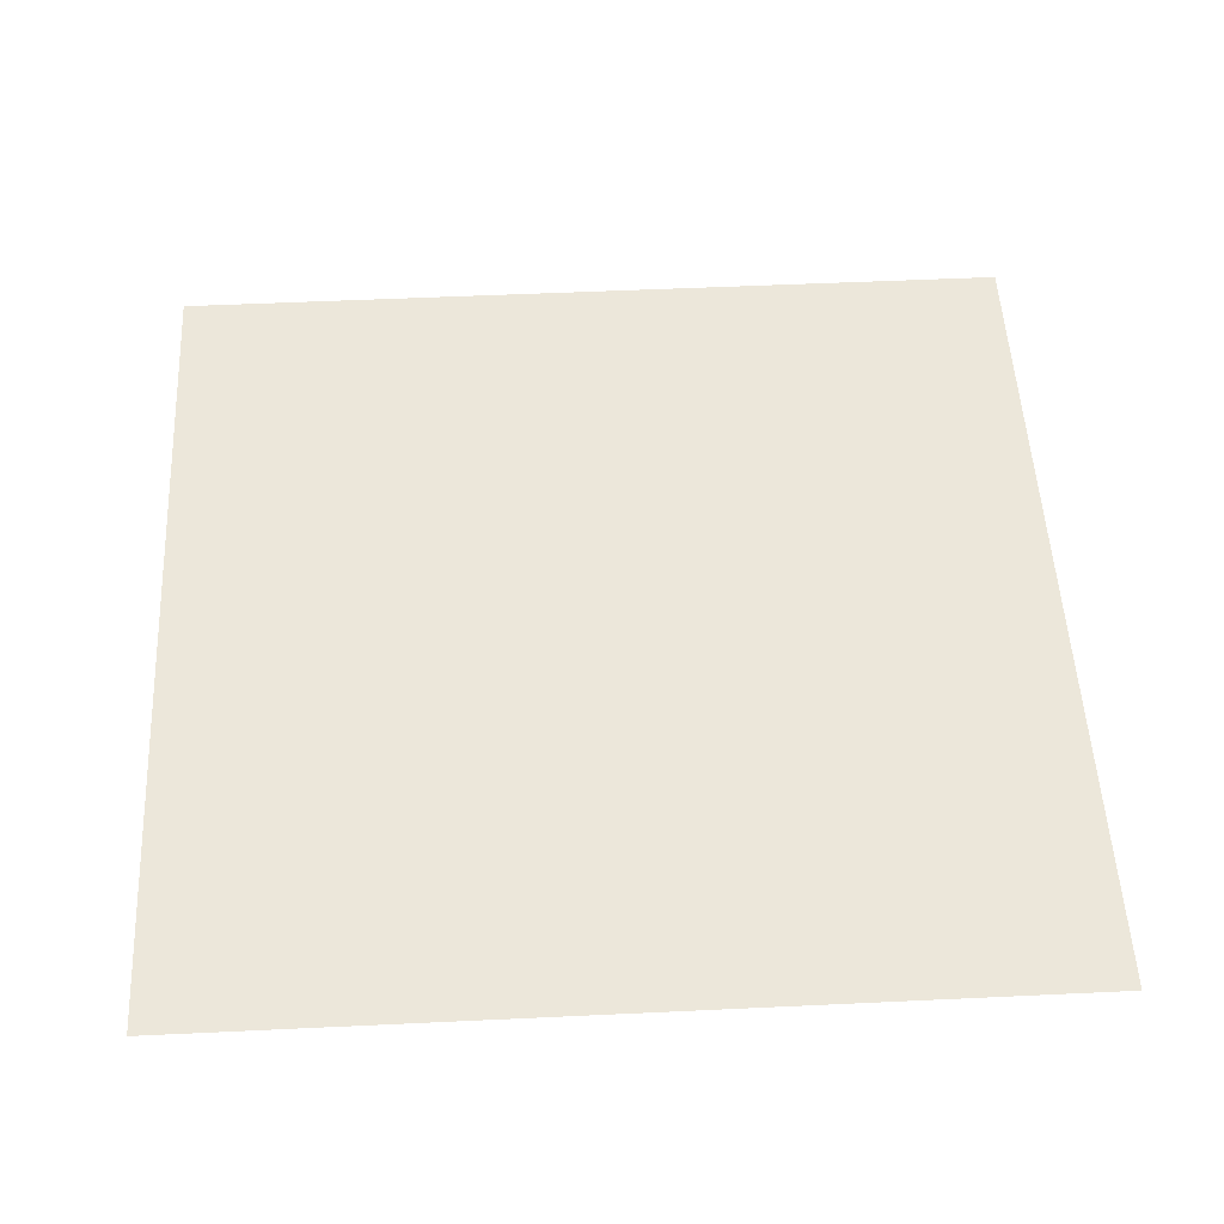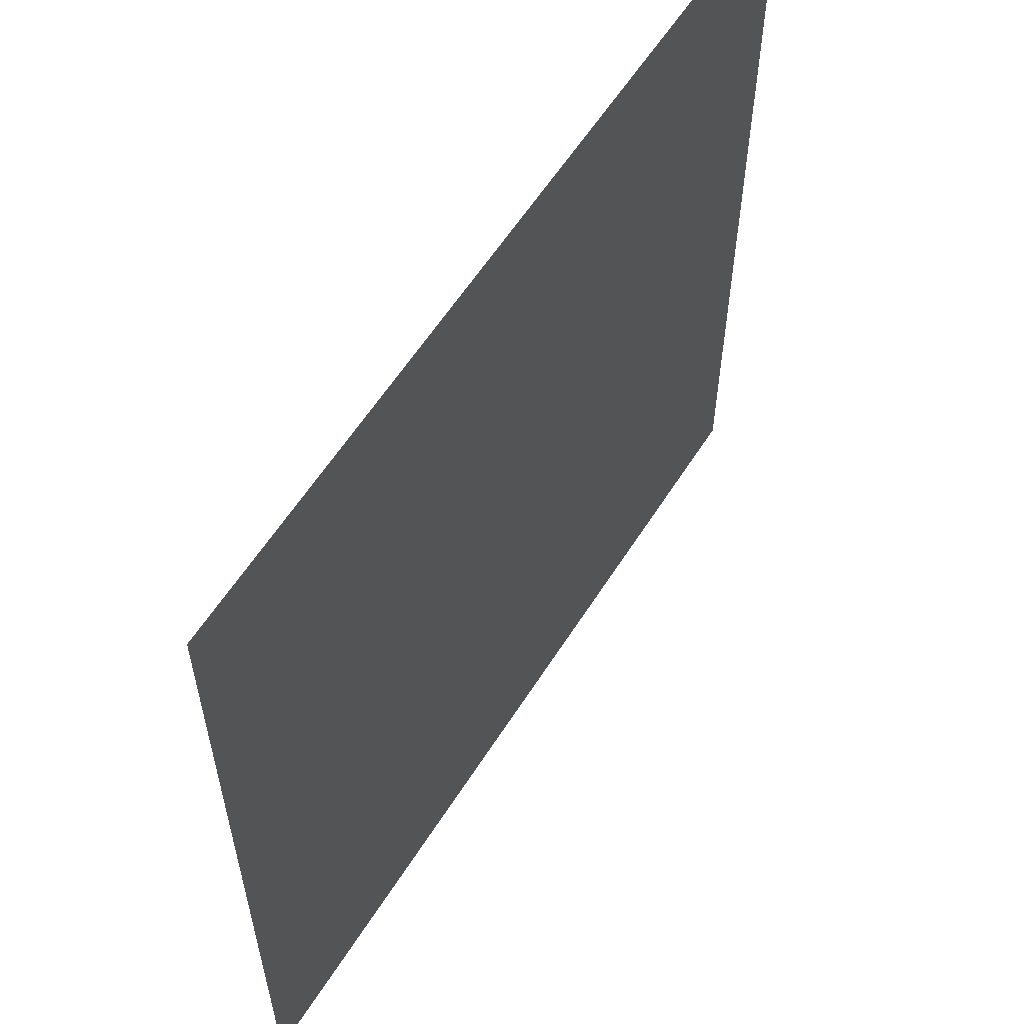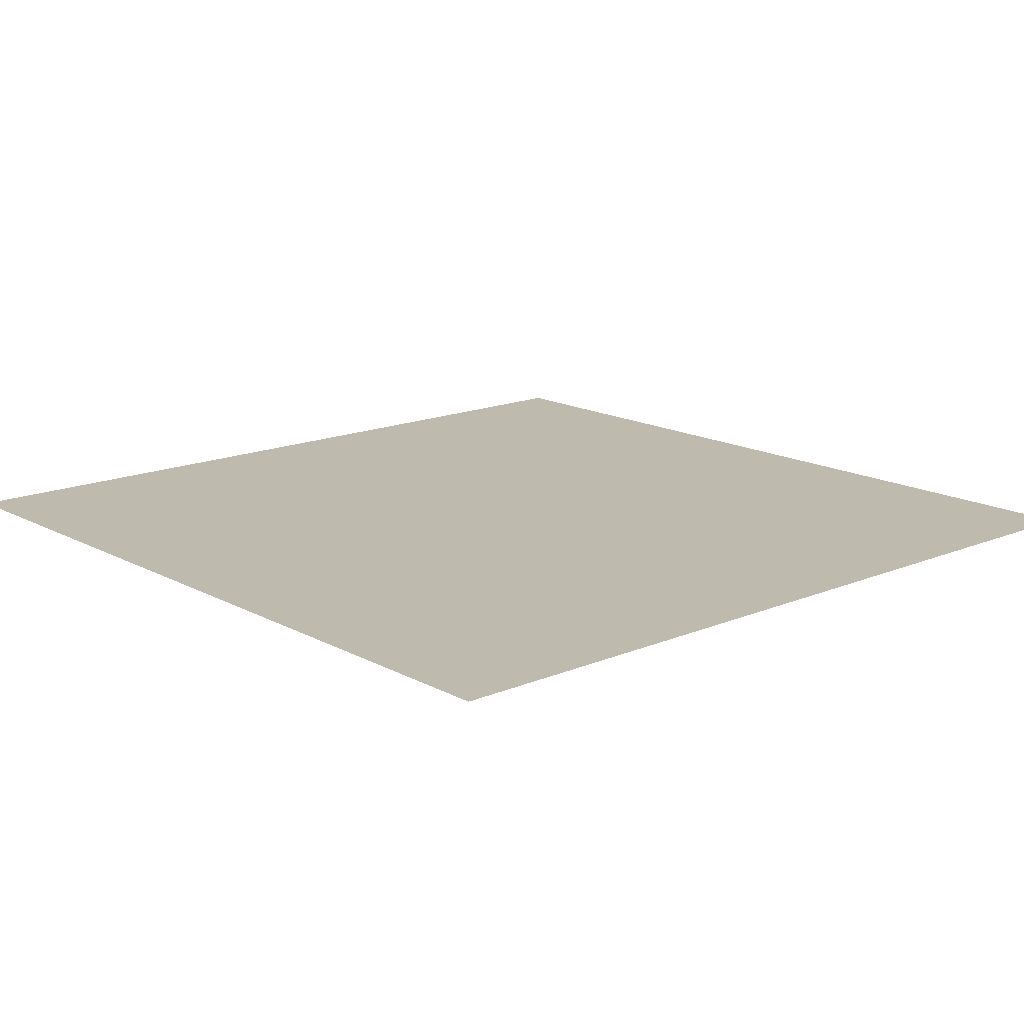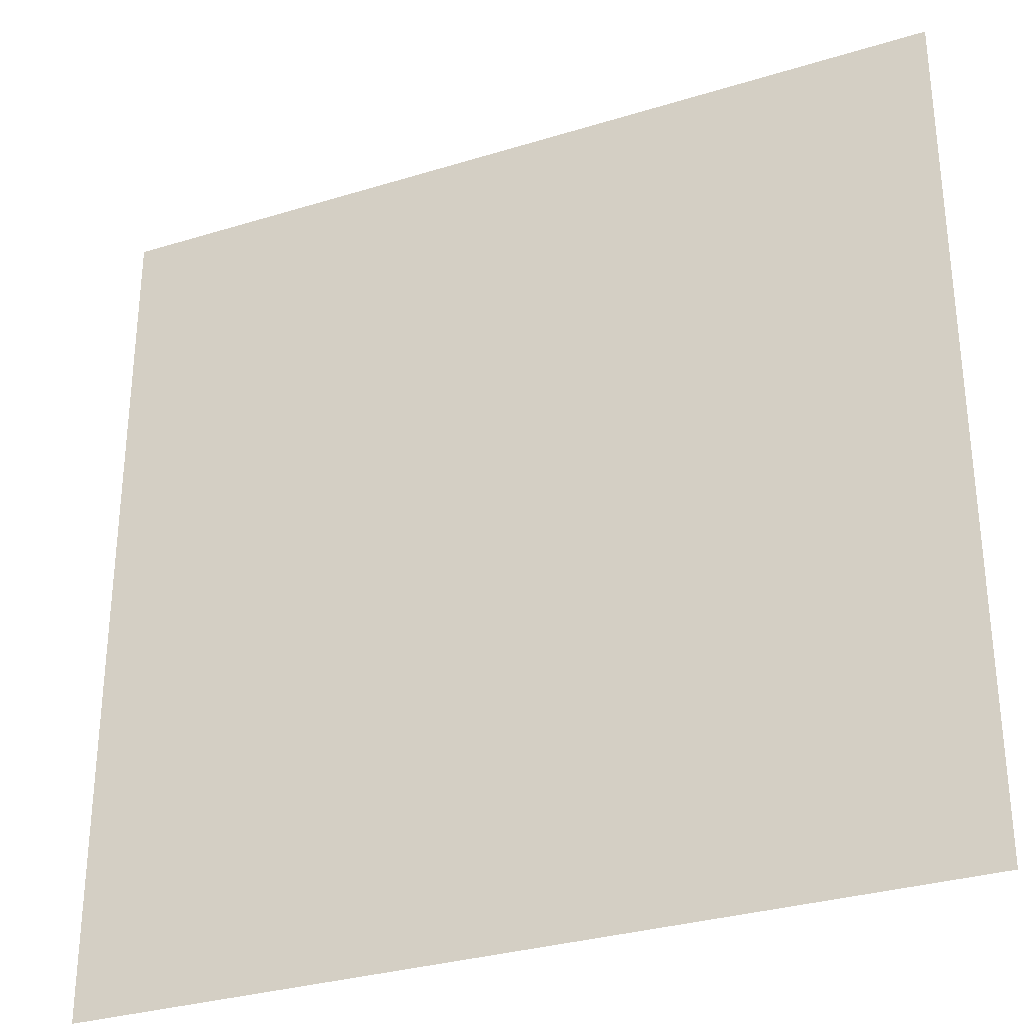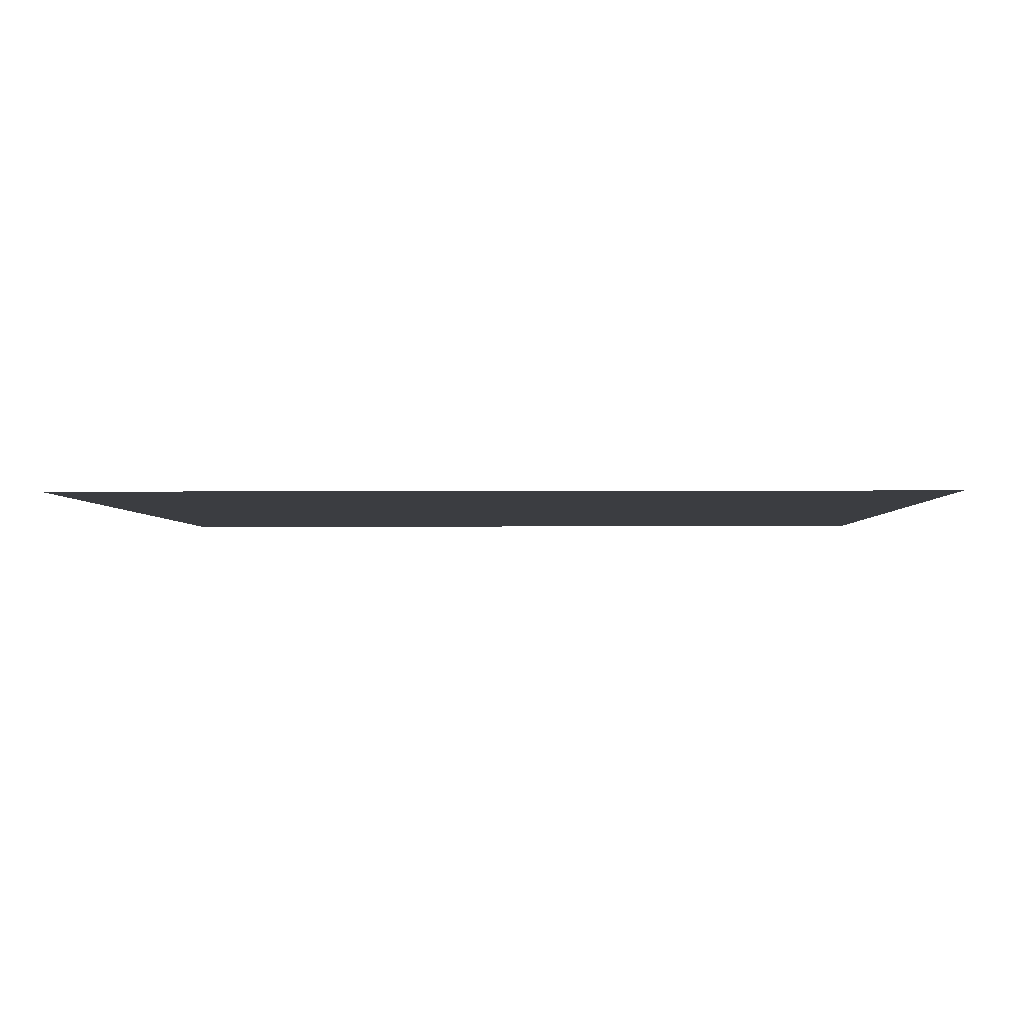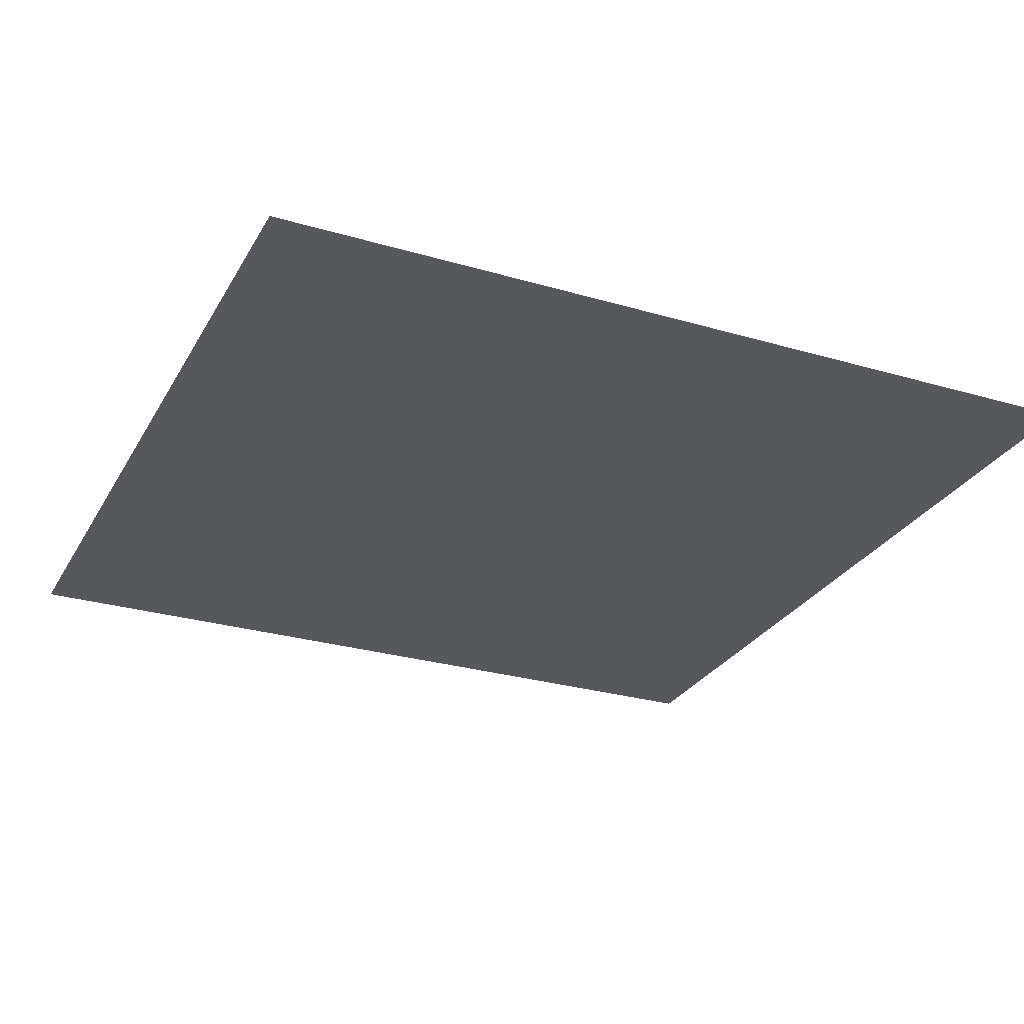
<metadata>
{"format":"obj","ext":"obj","renderer":"f3d","projection":"perspective","resolution":1024,"background":"white","views":[{"elev":52.2,"azim":87.1,"up":"+Y"},{"elev":59.3,"azim":-57.8,"up":"+Z"},{"elev":15.5,"azim":138.5,"up":"+Y"},{"elev":-31.2,"azim":23.8,"up":"+Z"},{"elev":-2.6,"azim":-178.5,"up":"+Y"},{"elev":-27.8,"azim":-24.1,"up":"+Y"}]}
</metadata>
<code>
o Cube
v 8 -2.271 -8
v 8 -2.271 8
v -8 -2.271 8
v -8 -2.271 -8
v 8 -2.271 -8
v 8 -2.271 8
v -8 -2.271 8
v -8 -2.271 -8
f 1 2 3 4
f 5 8 7 6
f 1 5 6 2
f 2 6 7 3
f 3 7 8 4
f 5 1 4 8

</code>
